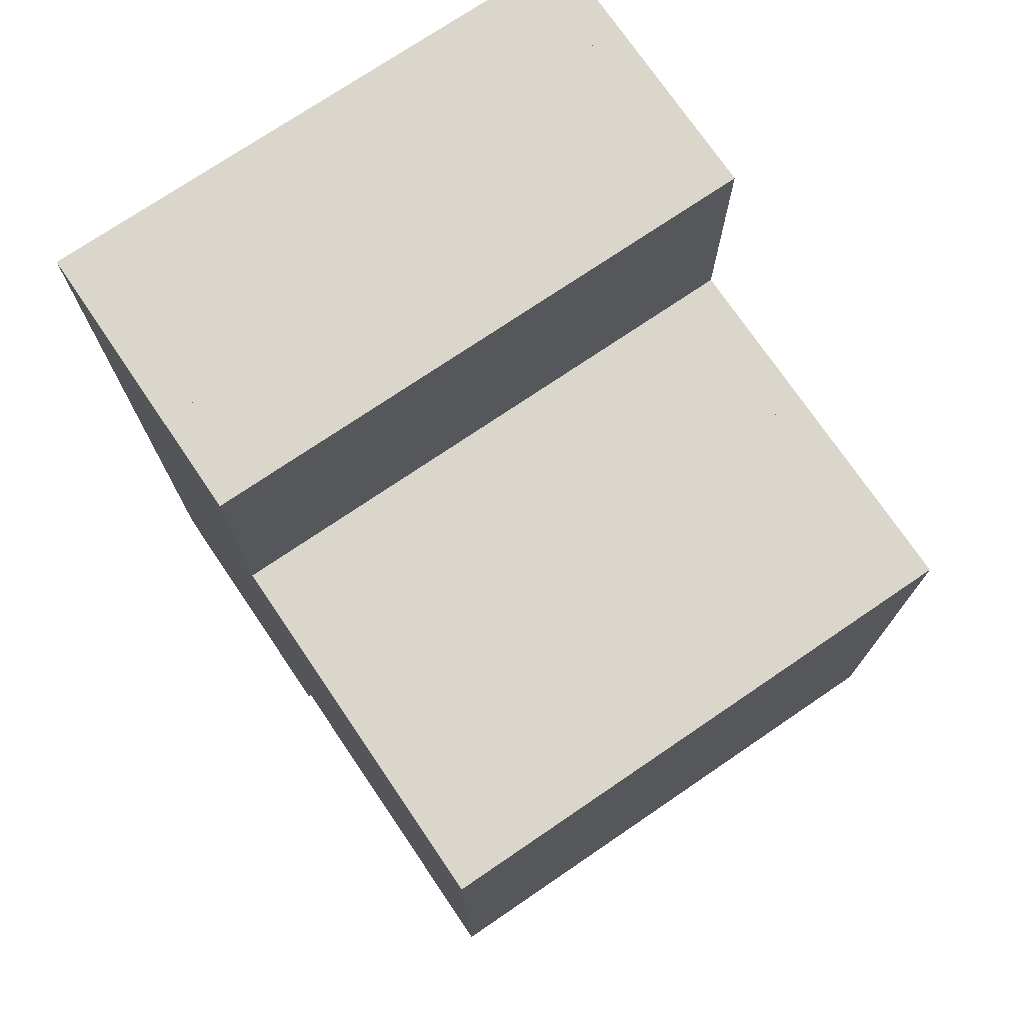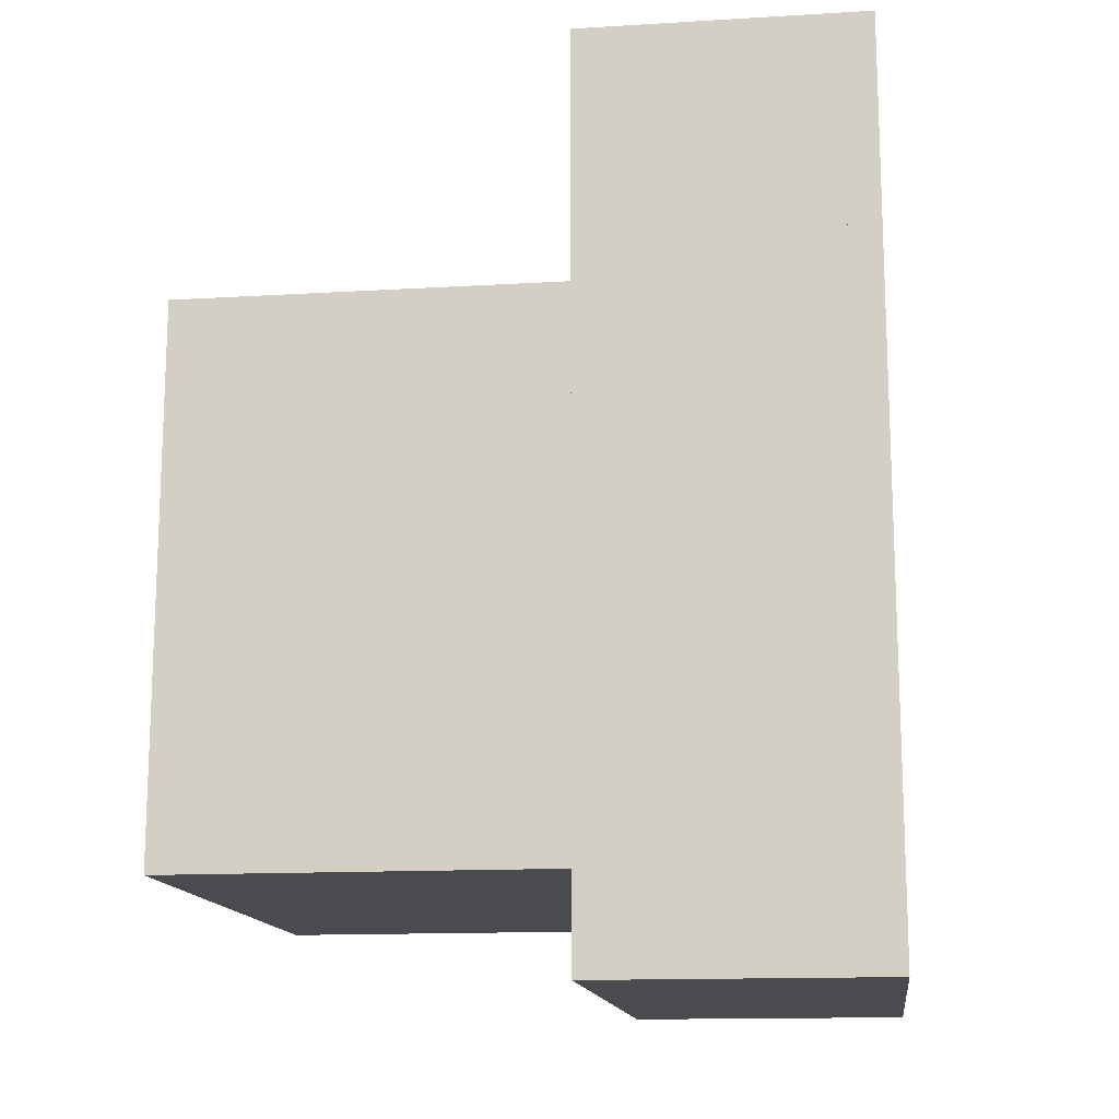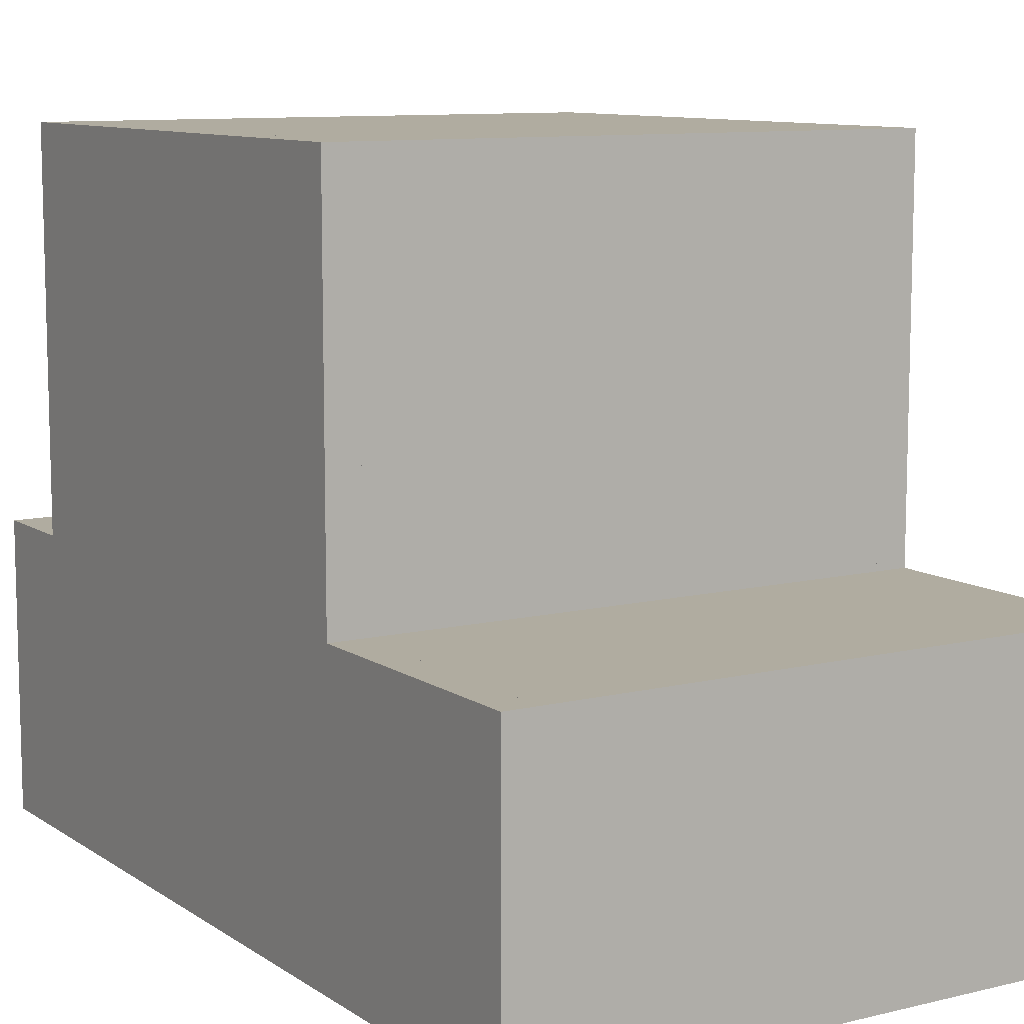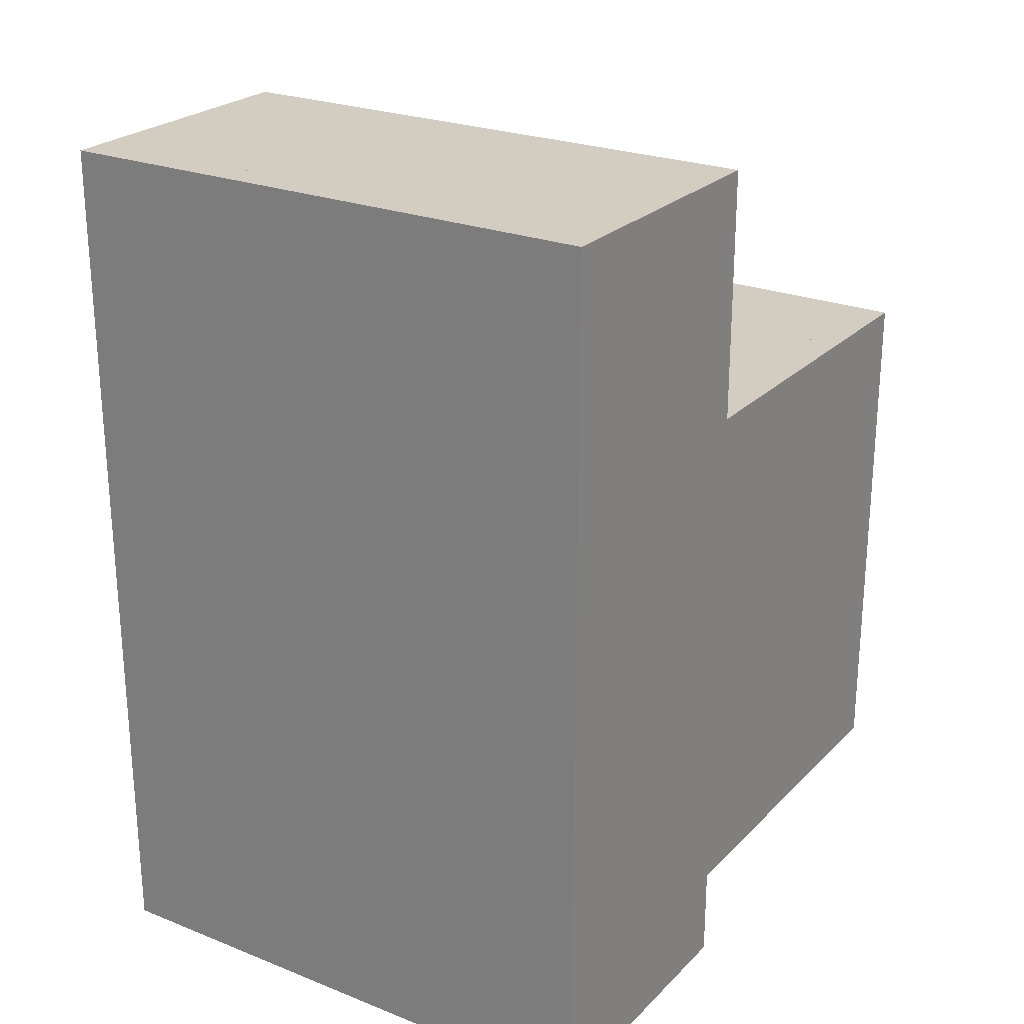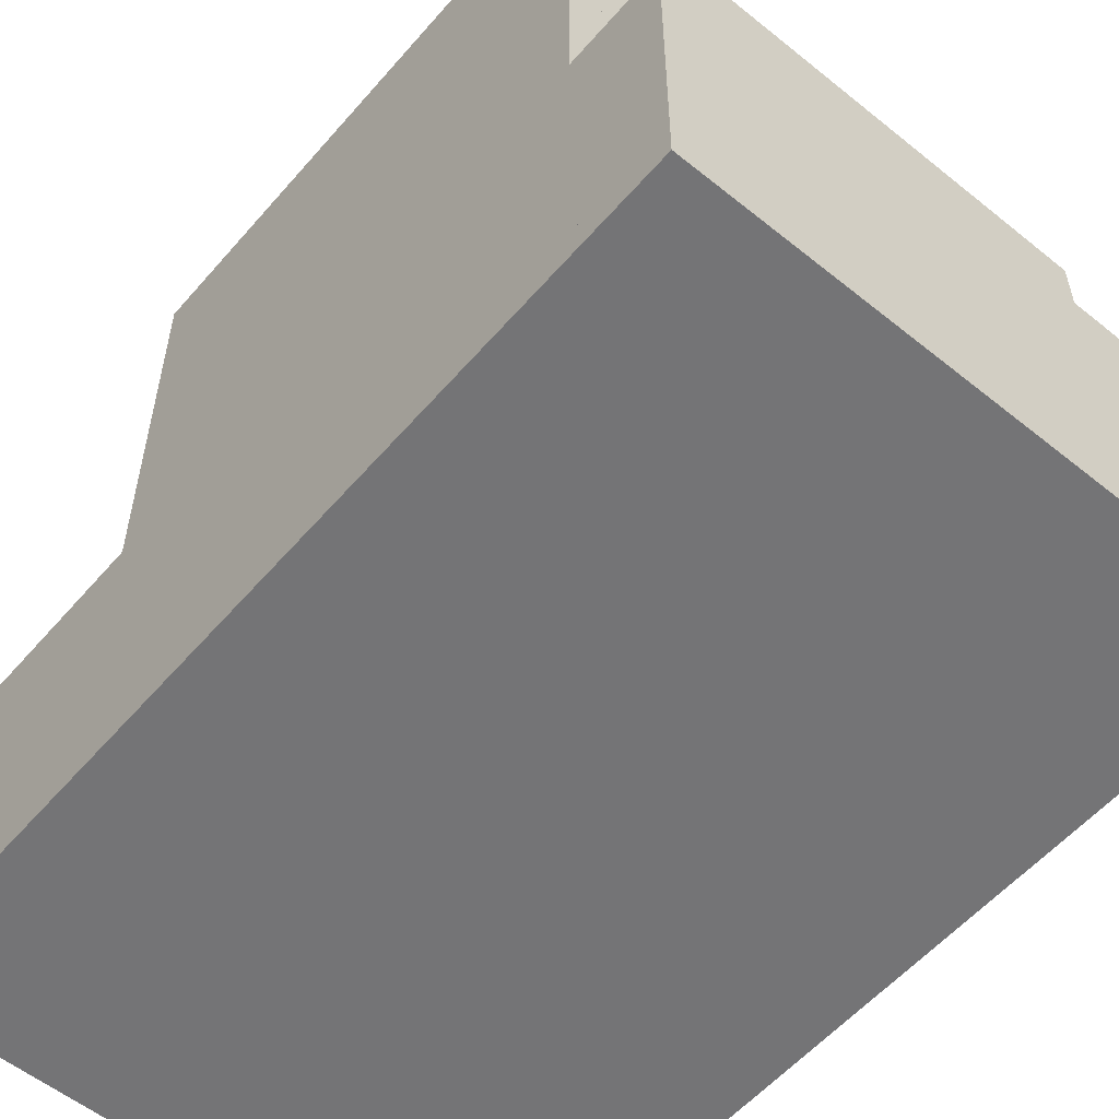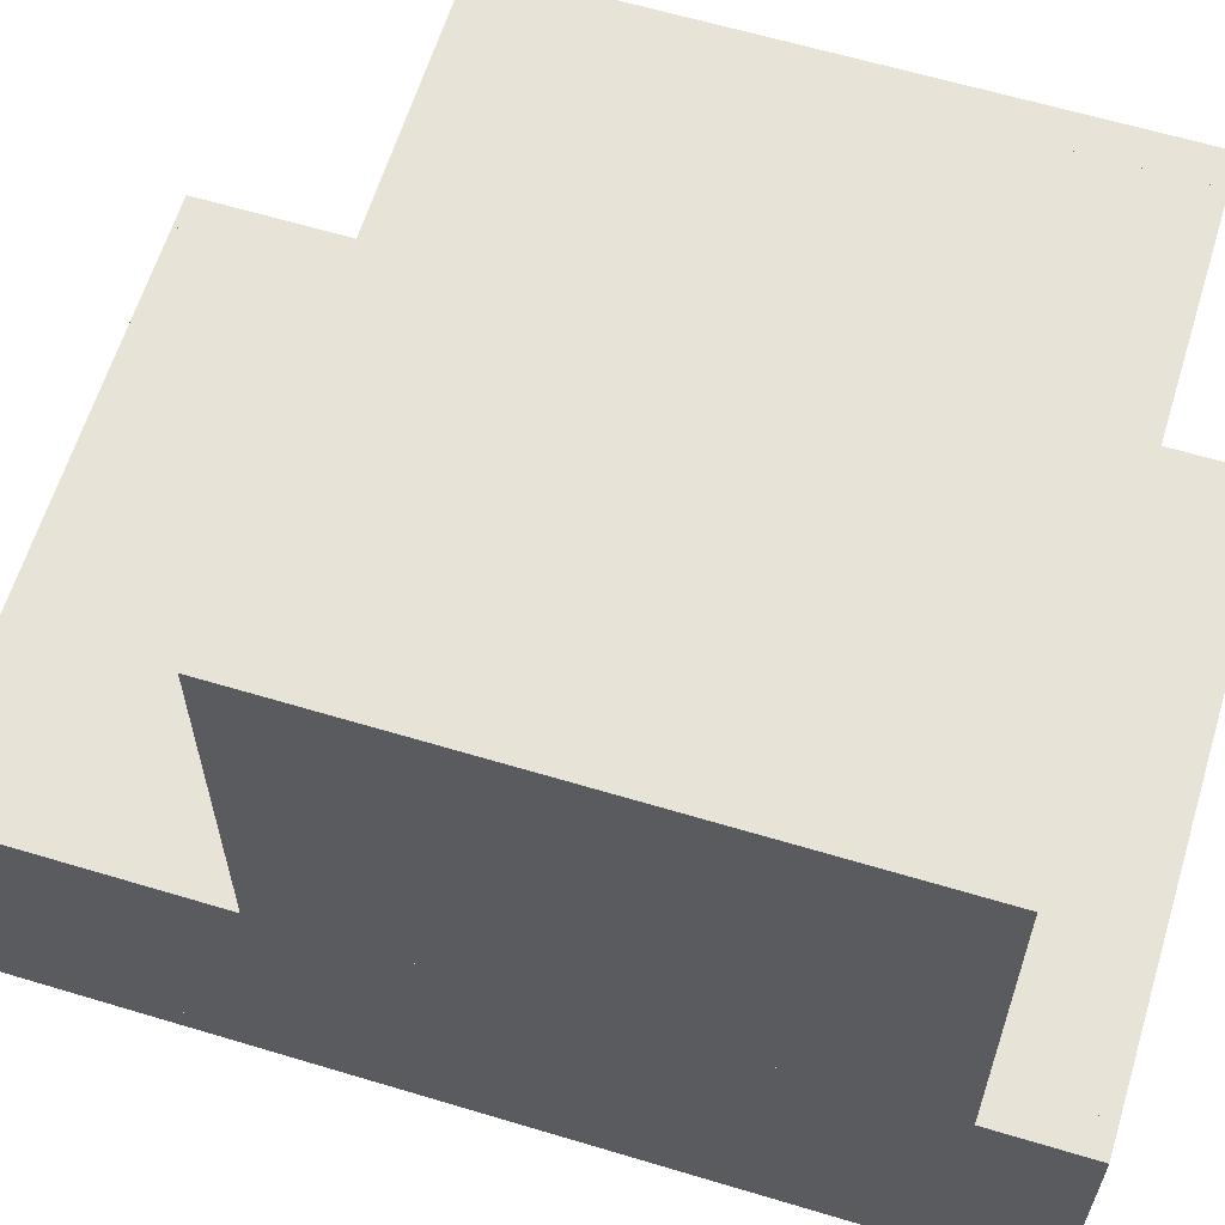
<metadata>
{"format":"obj","ext":"obj","renderer":"f3d","projection":"perspective","resolution":1024,"background":"white","views":[{"elev":74.1,"azim":-34.2,"up":"+Y"},{"elev":-14.3,"azim":97.4,"up":"+Y"},{"elev":9.9,"azim":148.1,"up":"+Z"},{"elev":24.5,"azim":-147.1,"up":"+Y"},{"elev":-56.3,"azim":-40.2,"up":"+Z"},{"elev":62.2,"azim":-73.0,"up":"+Z"}]}
</metadata>
<code>
o Import.005
v -0.4844 -0.6875 0.5
v 0.5156 -0.6875 0.5625
v 0.5156 -0.6875 0.5
v 0.5156 -0.8125 0.5
v -0.4844 -0.8125 0.5625
v -0.4844 -0.8125 0.5
v -0.4844 -0.6875 0.5625
v 0.5156 -0.8125 0.5625
v -0.5469 0.875 0.0625
v -0.4844 0.875 0.5625
v -0.4844 0.875 0.0625
v -0.4844 -0.875 0.0625
v -0.5469 -0.875 0.5625
v -0.5469 -0.875 0.0625
v -0.5469 0.875 0.5625
v -0.4844 -0.875 0.5625
v 0.5156 0.875 0.0625
v 0.5781 0.875 0.5625
v 0.5781 0.875 0.0625
v 0.5781 -0.875 0.0625
v 0.5156 -0.875 0.5625
v 0.5156 -0.875 0.0625
v 0.5156 0.875 0.5625
v 0.5781 -0.875 0.5625
v -0.4844 -0.8125 0.0625
v 0.5156 -0.8125 0.5625
v 0.5156 -0.8125 0.0625
v 0.5156 -0.875 0.0625
v -0.4844 -0.875 0.5625
v -0.4844 -0.875 0.0625
v -0.4844 -0.8125 0.5625
v 0.5156 -0.875 0.5625
v -0.4844 0.875 0.0625
v 0.5156 0.875 0.5625
v 0.5156 0.875 0.0625
v 0.5156 0.8125 0.0625
v -0.4844 0.8125 0.5625
v -0.4844 0.8125 0.0625
v -0.4844 0.875 0.5625
v 0.5156 0.8125 0.5625
v -0.4844 -0.625 0.5625
v 0.5156 -0.625 1.312
v 0.5156 -0.625 0.5625
v 0.5156 -0.6875 0.5625
v -0.4844 -0.6875 1.312
v -0.4844 -0.6875 0.5625
v -0.4844 -0.625 1.312
v 0.5156 -0.6875 1.312
v -0.4844 0.375 0.5625
v 0.5156 0.375 1.312
v 0.5156 0.375 0.5625
v 0.5156 0.3125 0.5625
v -0.4844 0.3125 1.312
v -0.4844 0.3125 0.5625
v -0.4844 0.375 1.312
v 0.5156 0.3125 1.312
v 0.5156 0.375 0.5625
v 0.5781 0.375 1.312
v 0.5781 0.375 0.5625
v 0.5781 -0.6875 0.5625
v 0.5156 -0.6875 1.312
v 0.5156 -0.6875 0.5625
v 0.5156 0.375 1.312
v 0.5781 -0.6875 1.312
v -0.5469 0.375 0.5625
v -0.4844 0.375 1.312
v -0.4844 0.375 0.5625
v -0.4844 -0.6875 0.5625
v -0.5469 -0.6875 1.312
v -0.5469 -0.6875 0.5625
v -0.5469 0.375 1.312
v -0.4844 -0.6875 1.312
v -0.4844 0.3125 1.25
v 0.5156 0.3125 1.312
v 0.5156 0.3125 1.25
v 0.5156 -0.625 1.25
v -0.4844 -0.625 1.312
v -0.4844 -0.625 1.25
v -0.4844 0.3125 1.312
v 0.5156 -0.625 1.312
v -0.4844 0.8125 0.5
v 0.5156 0.8125 0.5625
v 0.5156 0.8125 0.5
v 0.5156 0.375 0.5
v -0.4844 0.375 0.5625
v -0.4844 0.375 0.5
v -0.4844 0.8125 0.5625
v 0.5156 0.375 0.5625
v -0.5469 0.875 0
v 0.5781 0.875 0.0625
v 0.5781 0.875 0
v 0.5781 -0.875 -0
v -0.5469 -0.875 0.0625
v -0.5469 -0.875 -0
v -0.5469 0.875 0.0625
v 0.5781 -0.875 0.0625
f 1 2 3
f 4 5 6
f 7 8 2
f 6 3 4
f 3 8 4
f 6 7 1
f 9 10 11
f 12 13 14
f 15 16 10
f 14 11 12
f 11 16 12
f 14 15 9
f 17 18 19
f 20 21 22
f 23 24 18
f 22 19 20
f 19 24 20
f 22 23 17
f 25 26 27
f 28 29 30
f 31 32 26
f 30 27 28
f 27 32 28
f 30 31 25
f 33 34 35
f 36 37 38
f 39 40 34
f 38 35 36
f 35 40 36
f 38 39 33
f 41 42 43
f 44 45 46
f 47 48 42
f 46 43 44
f 43 48 44
f 46 47 41
f 49 50 51
f 52 53 54
f 55 56 50
f 54 51 52
f 51 56 52
f 54 55 49
f 57 58 59
f 60 61 62
f 63 64 58
f 62 59 60
f 59 64 60
f 62 63 57
f 65 66 67
f 68 69 70
f 71 72 66
f 70 67 68
f 67 72 68
f 70 71 65
f 73 74 75
f 76 77 78
f 79 80 74
f 78 75 76
f 75 80 76
f 78 79 73
f 81 82 83
f 84 85 86
f 87 88 82
f 86 83 84
f 83 88 84
f 86 87 81
f 89 90 91
f 92 93 94
f 95 96 90
f 94 91 92
f 91 96 92
f 94 95 89
f 1 7 2
f 4 8 5
f 7 5 8
f 6 1 3
f 3 2 8
f 6 5 7
f 9 15 10
f 12 16 13
f 15 13 16
f 14 9 11
f 11 10 16
f 14 13 15
f 17 23 18
f 20 24 21
f 23 21 24
f 22 17 19
f 19 18 24
f 22 21 23
f 25 31 26
f 28 32 29
f 31 29 32
f 30 25 27
f 27 26 32
f 30 29 31
f 33 39 34
f 36 40 37
f 39 37 40
f 38 33 35
f 35 34 40
f 38 37 39
f 41 47 42
f 44 48 45
f 47 45 48
f 46 41 43
f 43 42 48
f 46 45 47
f 49 55 50
f 52 56 53
f 55 53 56
f 54 49 51
f 51 50 56
f 54 53 55
f 57 63 58
f 60 64 61
f 63 61 64
f 62 57 59
f 59 58 64
f 62 61 63
f 65 71 66
f 68 72 69
f 71 69 72
f 70 65 67
f 67 66 72
f 70 69 71
f 73 79 74
f 76 80 77
f 79 77 80
f 78 73 75
f 75 74 80
f 78 77 79
f 81 87 82
f 84 88 85
f 87 85 88
f 86 81 83
f 83 82 88
f 86 85 87
f 89 95 90
f 92 96 93
f 95 93 96
f 94 89 91
f 91 90 96
f 94 93 95

</code>
